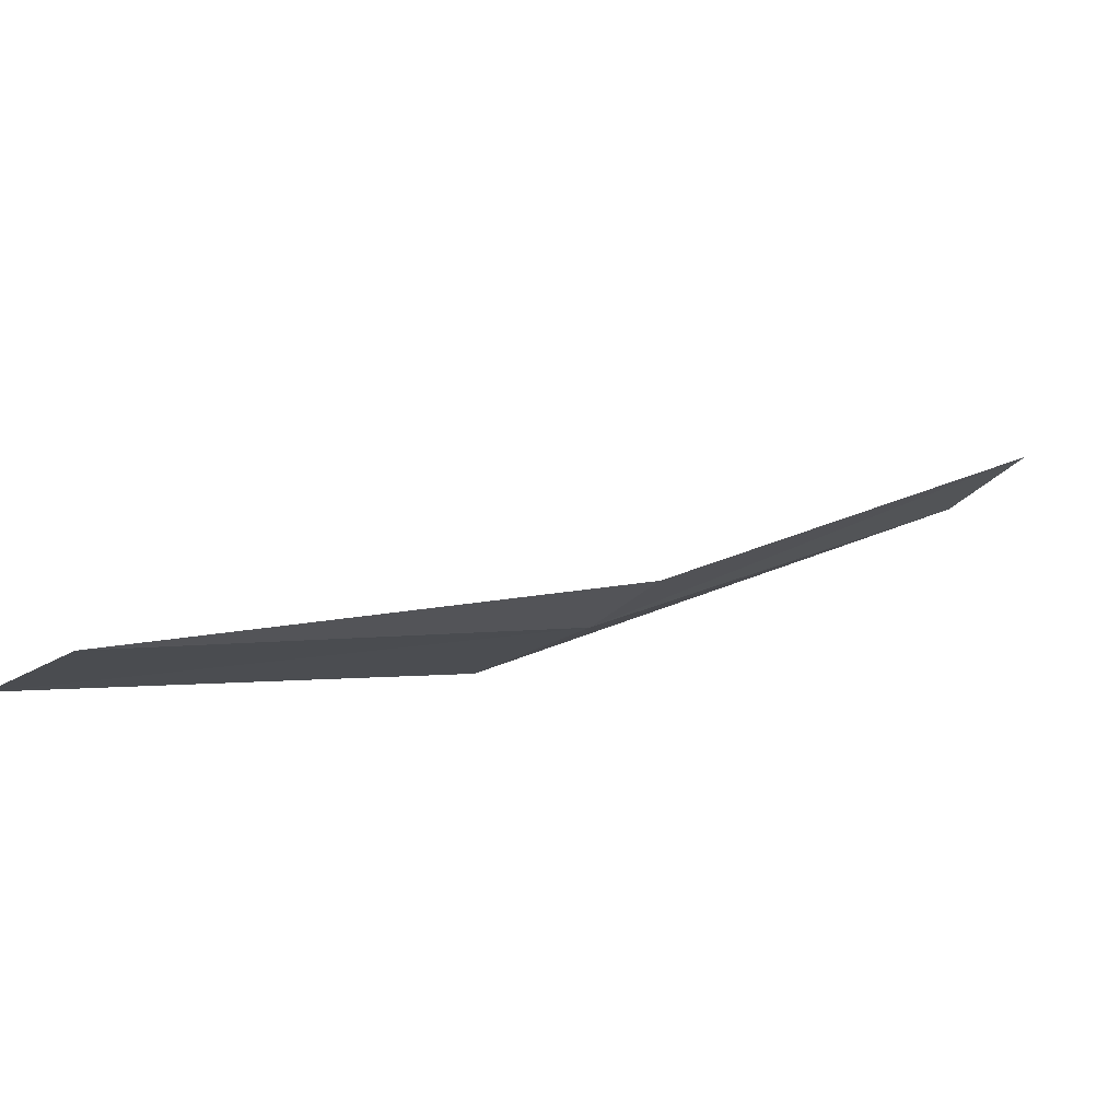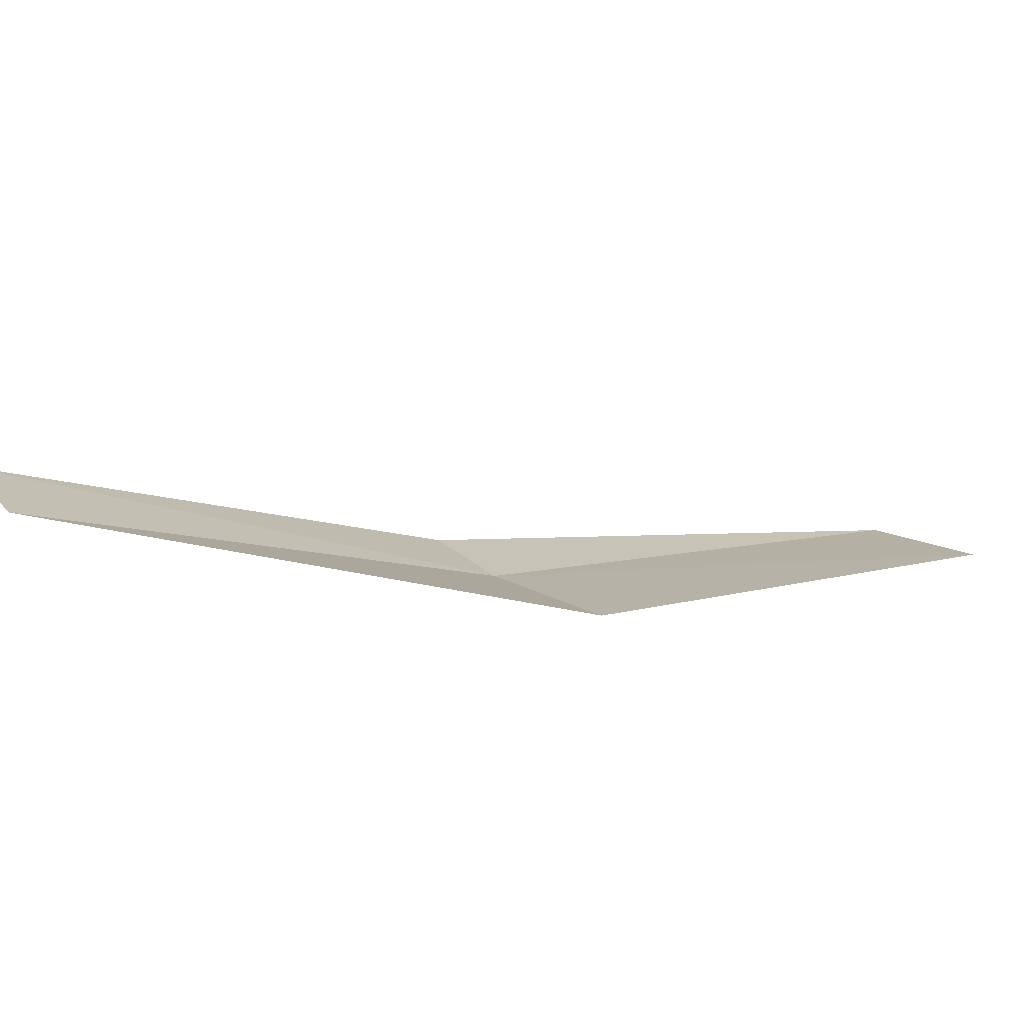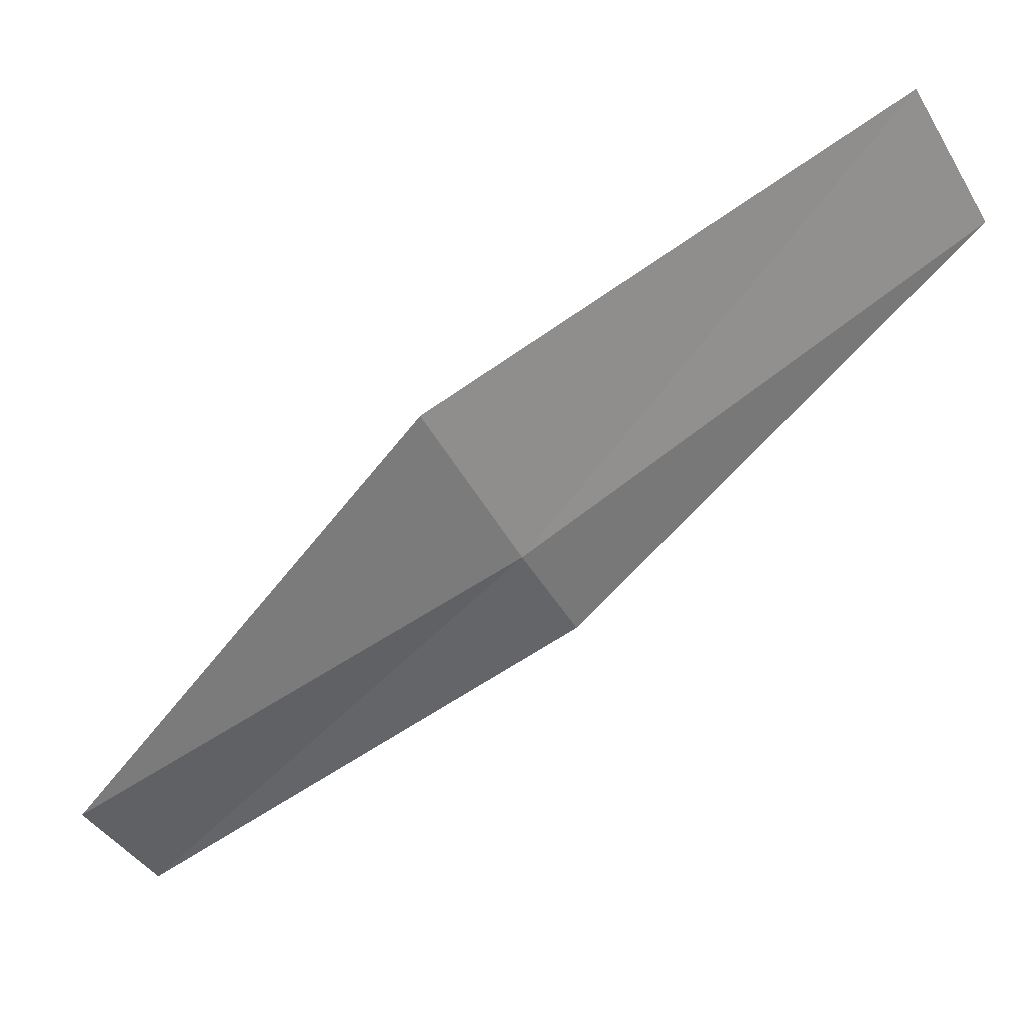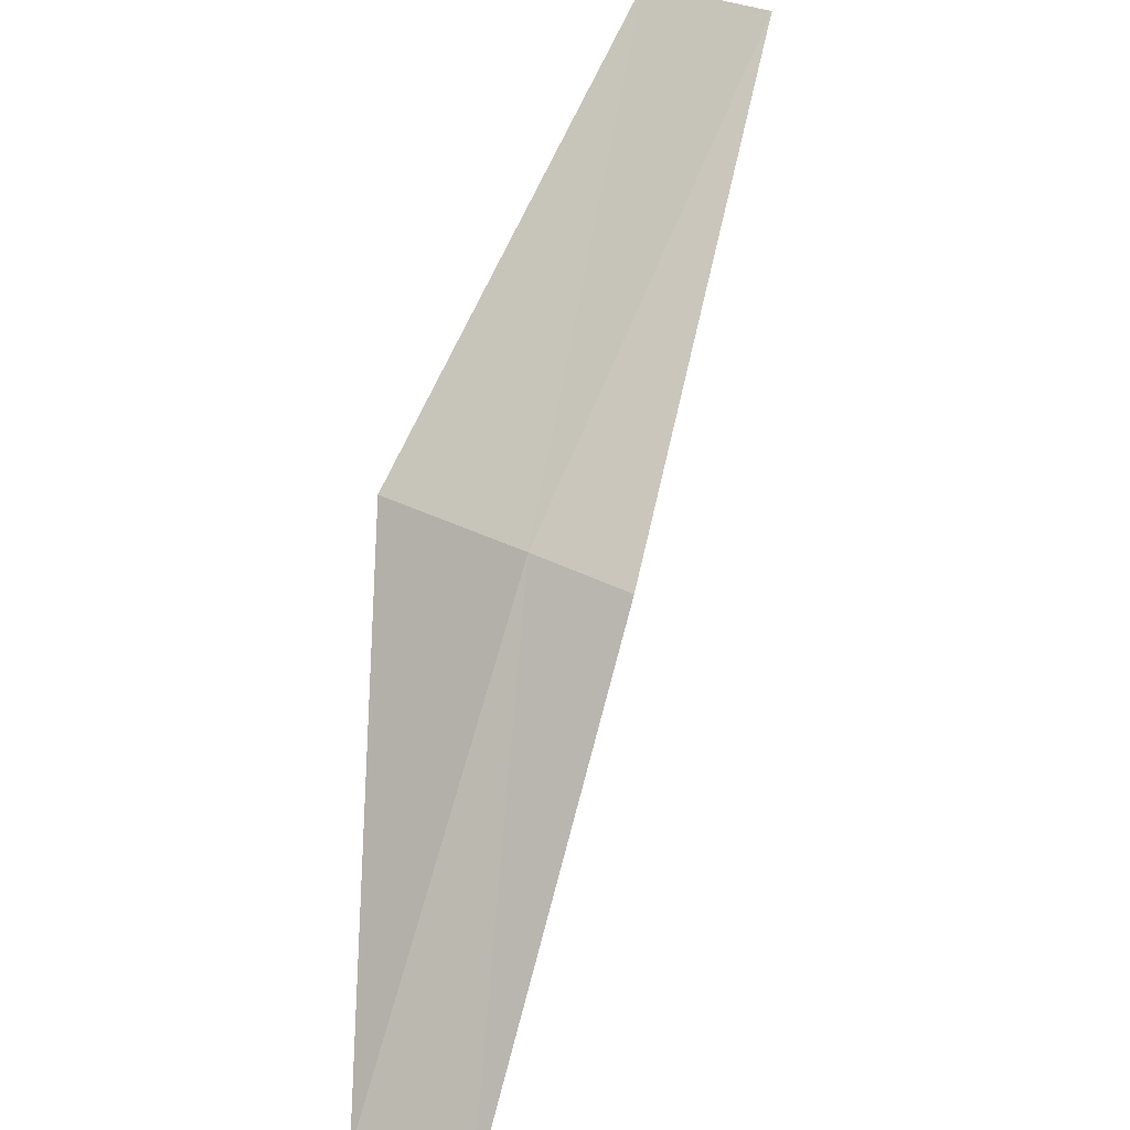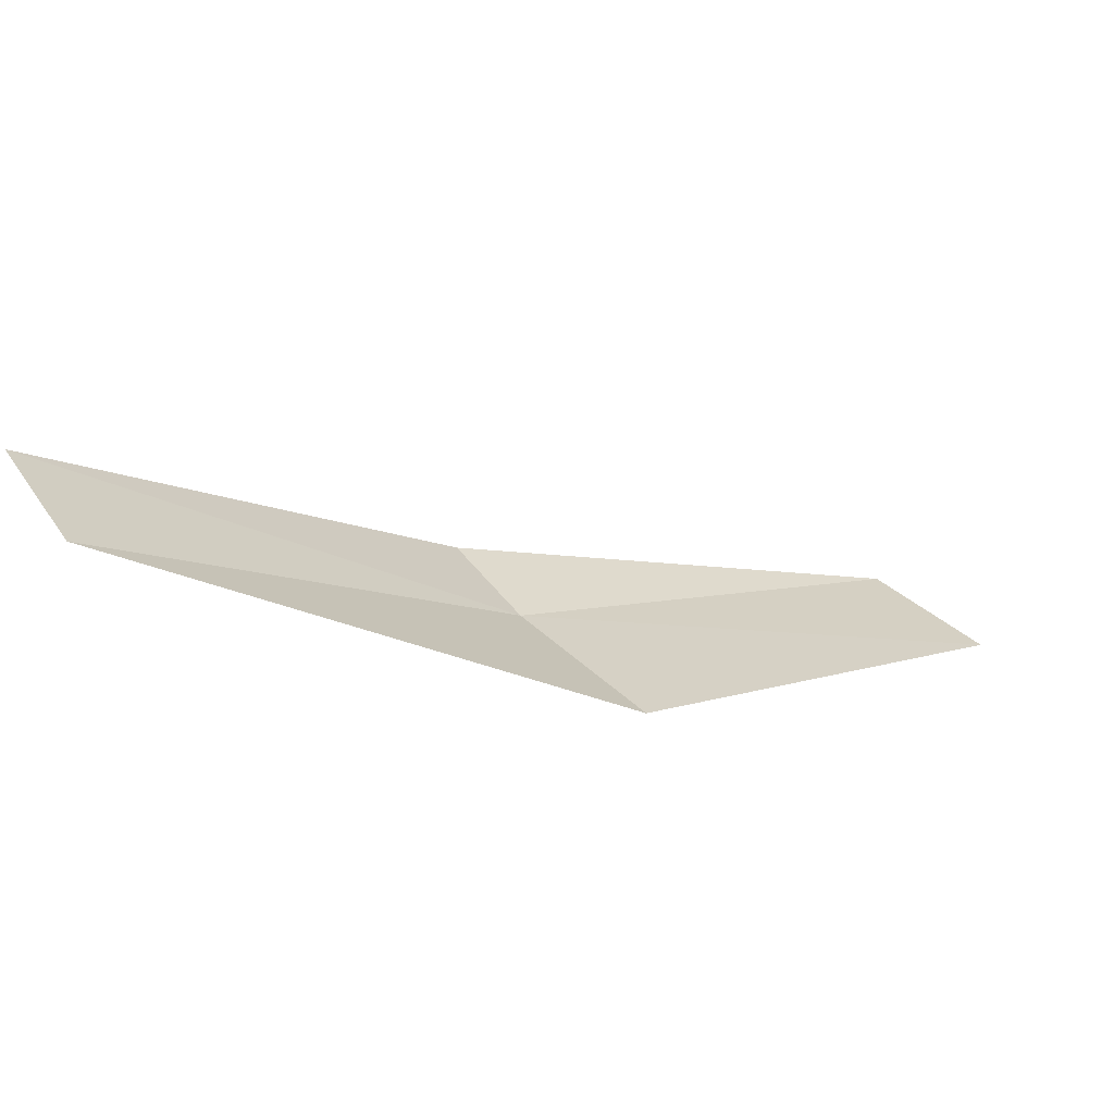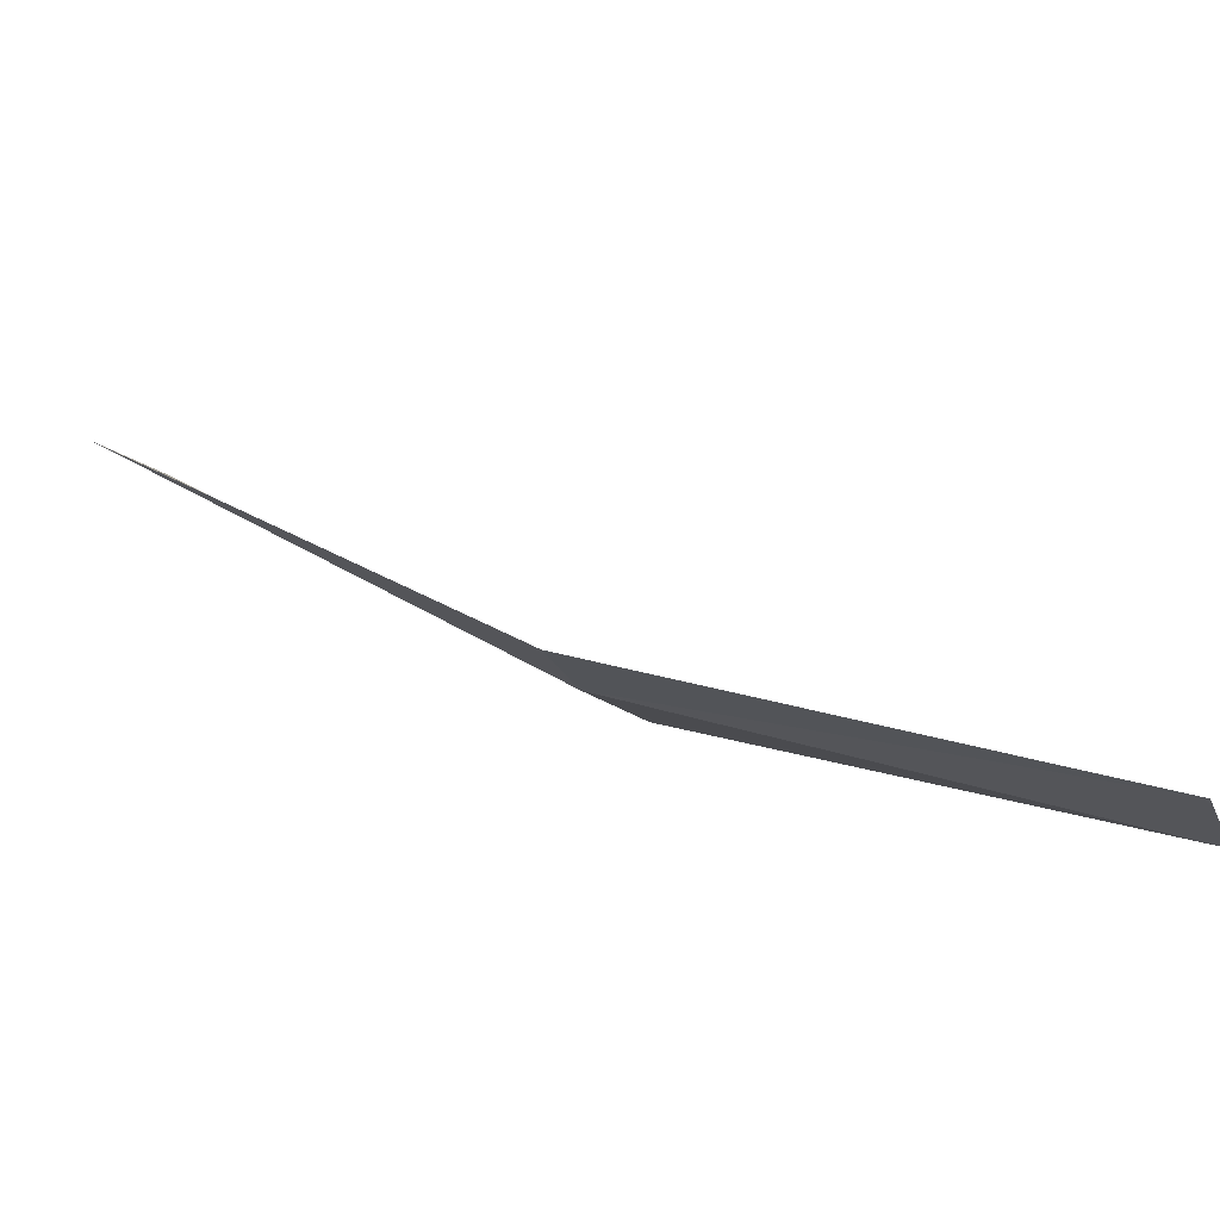
<metadata>
{"format":"obj","ext":"obj","renderer":"f3d","projection":"perspective","resolution":1024,"background":"white","views":[{"elev":54.1,"azim":-66.4,"up":"+Z"},{"elev":-54.4,"azim":122.8,"up":"+Z"},{"elev":-7.3,"azim":-132.1,"up":"+Y"},{"elev":-61.2,"azim":-82.8,"up":"+Y"},{"elev":-41.2,"azim":106.7,"up":"+Z"},{"elev":-54.9,"azim":30.2,"up":"+Y"}]}
</metadata>
<code>
v -3.069 -1.045 0.01755
v -3.06 -1.051 0.01541
v -3.06 -1.05 0.01329
v -3.068 -1.046 0.01935
v -3.076 -1.039 0.02289
v -3.069 -1.043 0.01478
v -3.076 -1.037 0.02062
f 1 3 2
f 1 2 4
f 1 4 5
f 1 6 3
f 1 7 6
f 1 5 7

</code>
